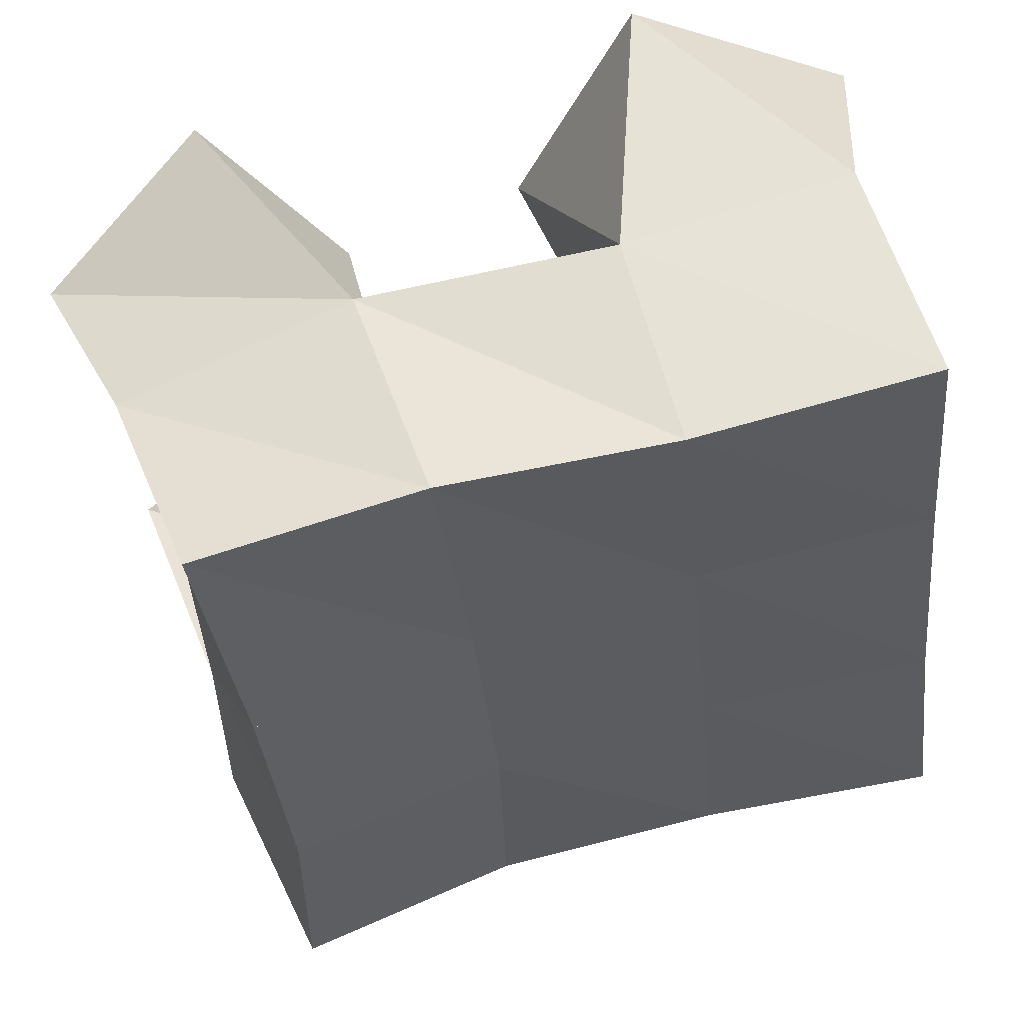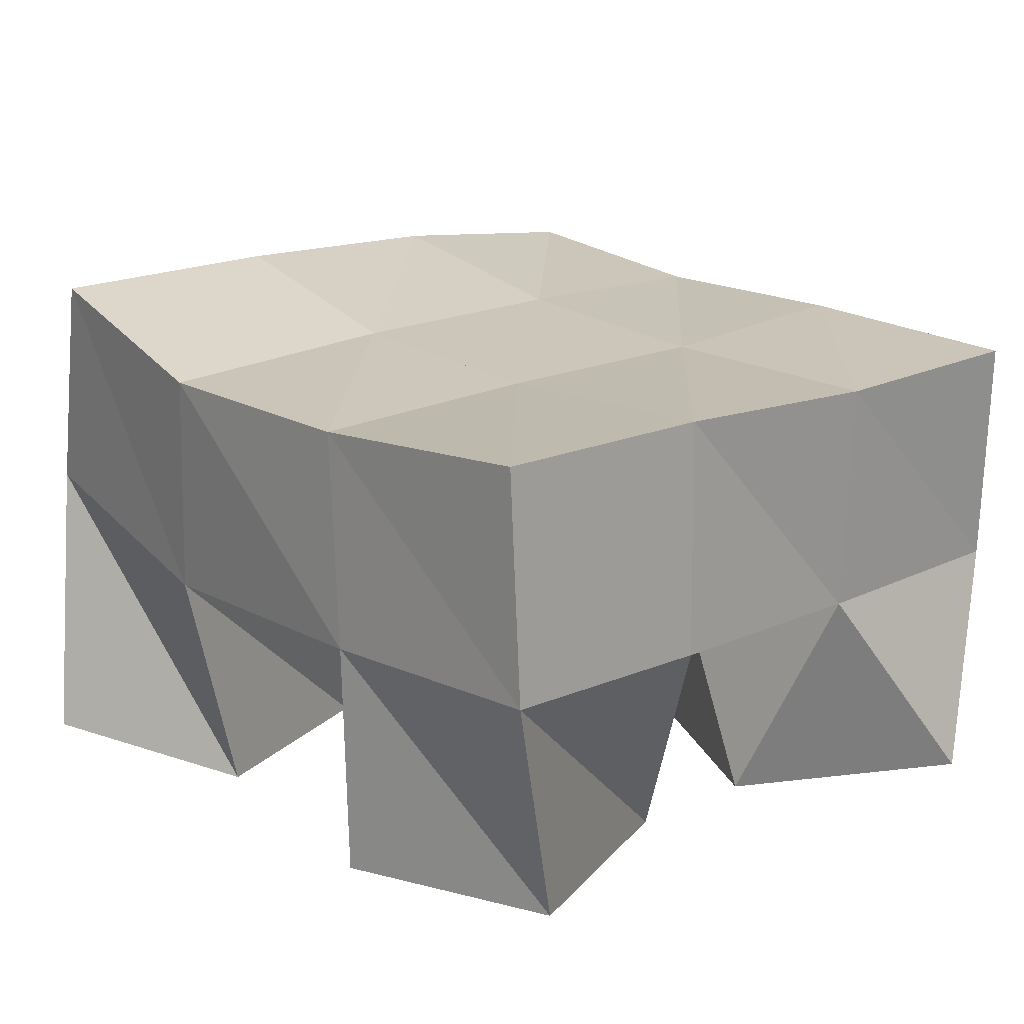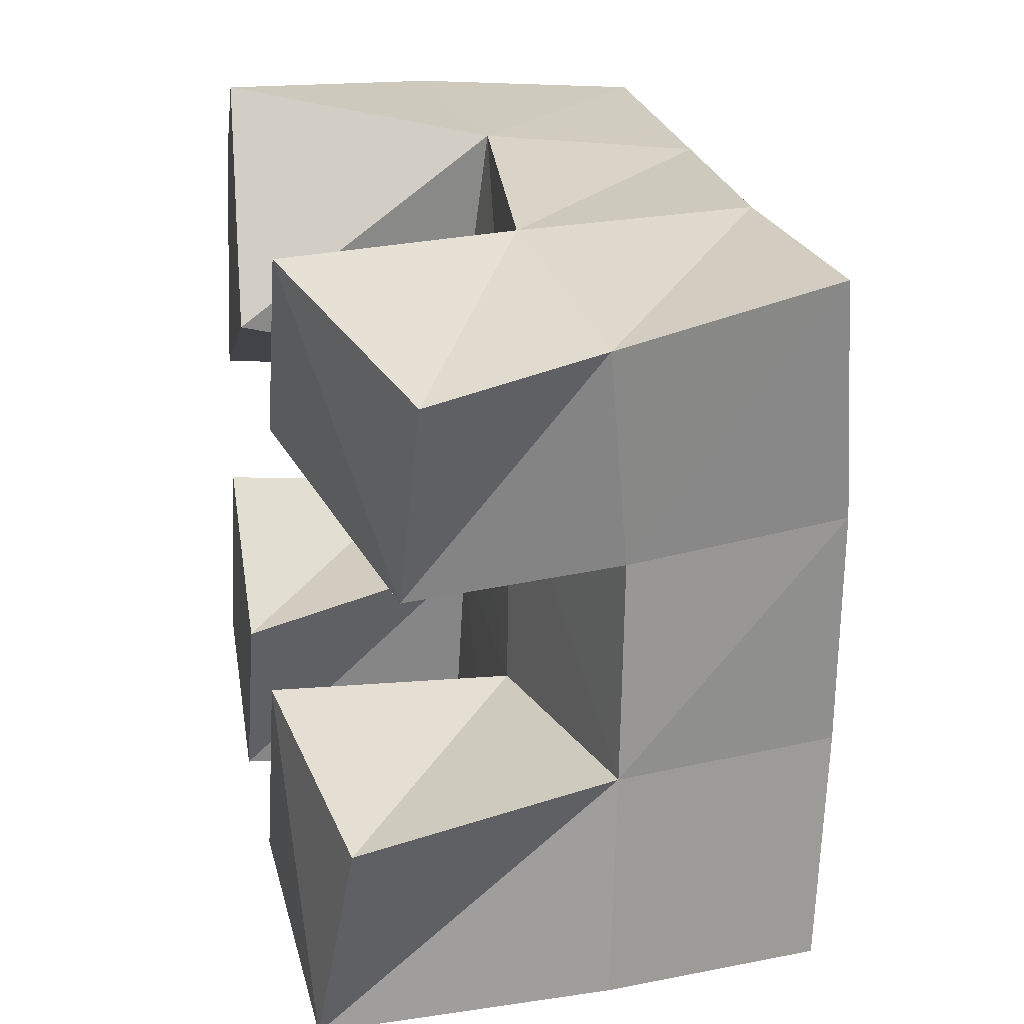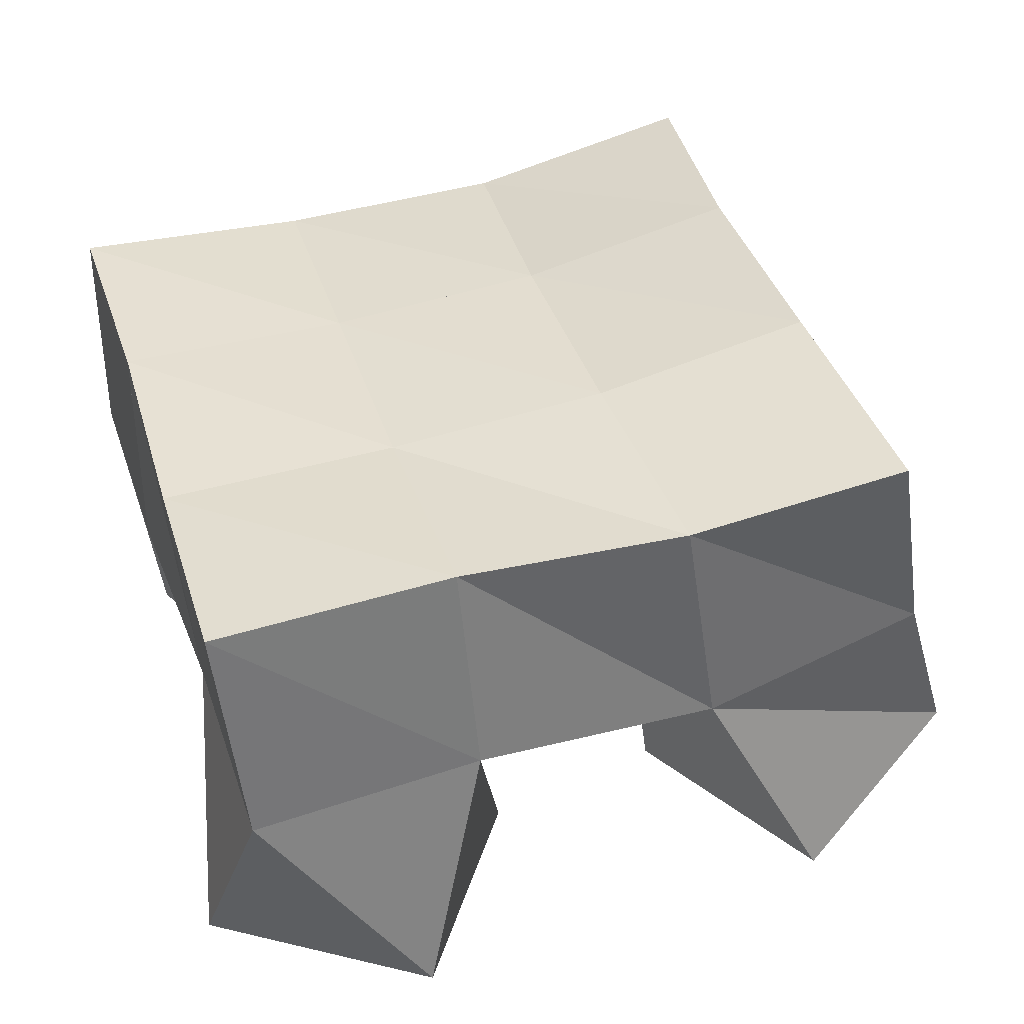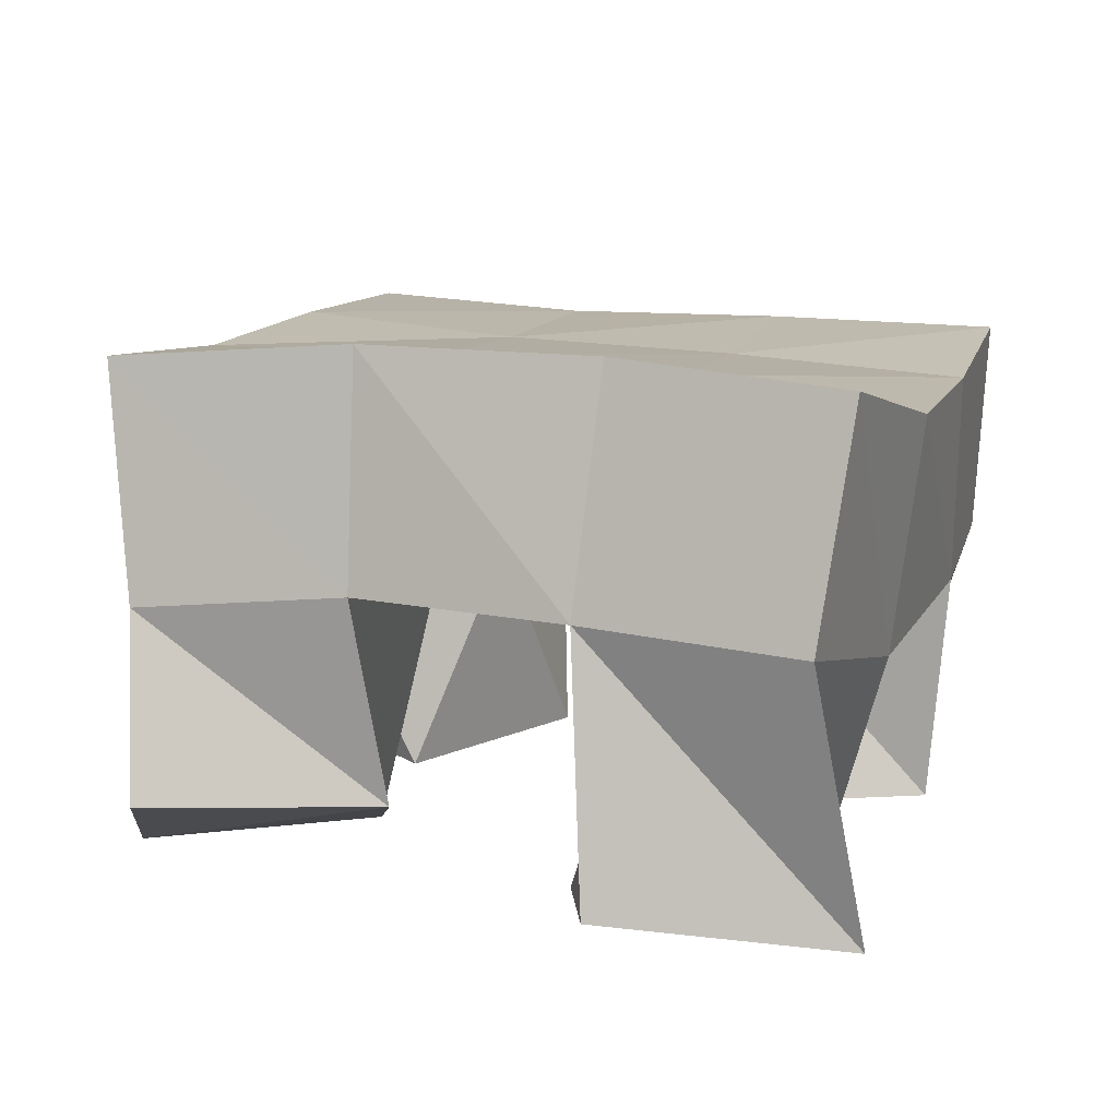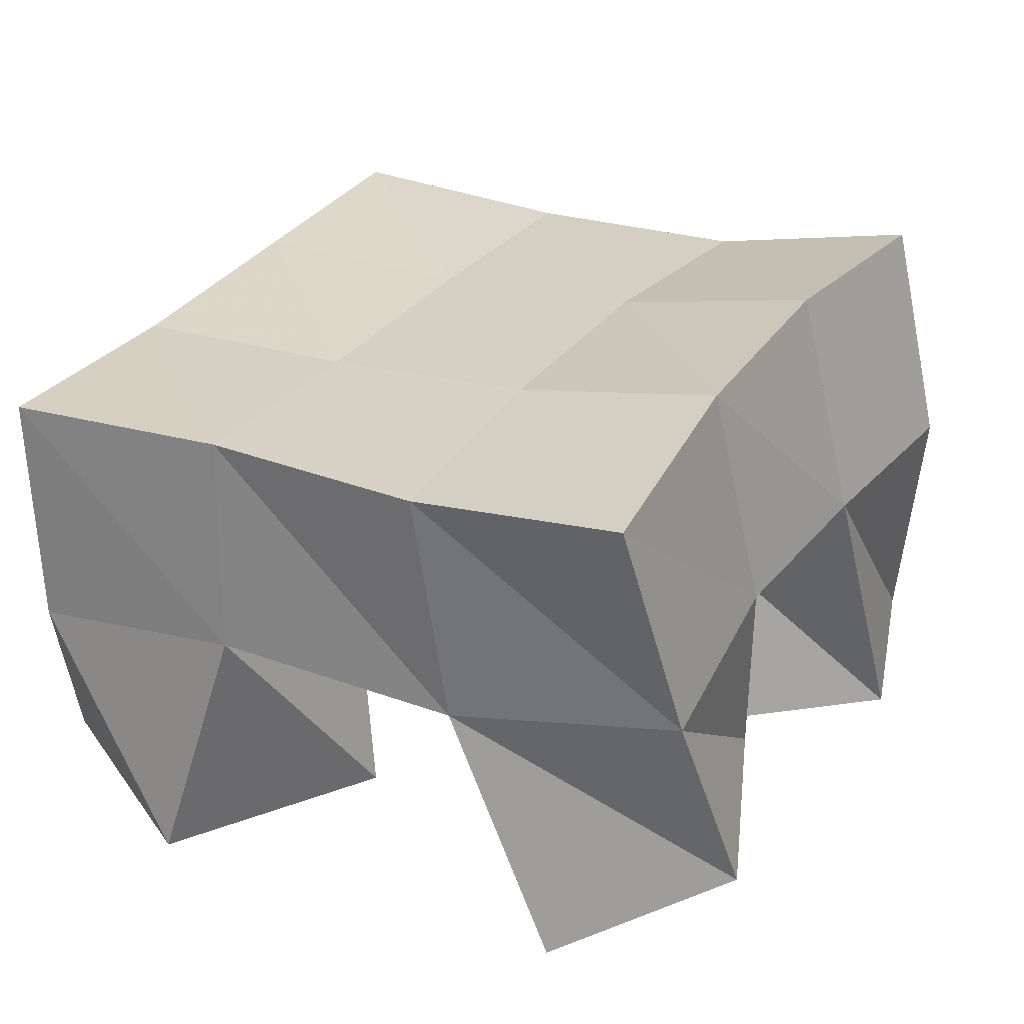
<metadata>
{"format":"obj","ext":"obj","renderer":"f3d","projection":"perspective","resolution":1024,"background":"white","views":[{"elev":52.5,"azim":170.3,"up":"+Z"},{"elev":15.7,"azim":-127.3,"up":"+Y"},{"elev":18.7,"azim":79.7,"up":"+Z"},{"elev":38.3,"azim":-10.7,"up":"+Y"},{"elev":15.5,"azim":113.8,"up":"+Y"},{"elev":31.0,"azim":34.0,"up":"+Y"}]}
</metadata>
<code>
v 0.1512 0.1 0.1175
v 0.1427 0.15 0.1034
v 0.1949 0.1 0.0982
v 0.1924 0.1503 0.09514
v 0.1757 0.1 0.1638
v 0.149 0.149 0.1521
v 0.2196 0.1 0.1407
v 0.2009 0.1518 0.1474
v 0.2616 0.1024 0.2012
v 0.2561 0.1526 0.1907
v 0.3027 0.1229 0.1775
v 0.3063 0.1662 0.1838
v 0.2916 0.1016 0.2429
v 0.2652 0.1524 0.2408
v 0.3257 0.1238 0.2227
v 0.3141 0.161 0.2283
v 0.1785 0.1 0.1934
v 0.1578 0.1476 0.2035
v 0.2231 0.1 0.2127
v 0.2065 0.1496 0.1973
v 0.1527 0.103 0.2378
v 0.164 0.1489 0.2552
v 0.1996 0.1012 0.2604
v 0.2126 0.1556 0.2504
v 0.2528 0.1001 0.105
v 0.2506 0.1499 0.092
v 0.2949 0.1058 0.08179
v 0.3037 0.1646 0.09054
v 0.2757 0.1 0.1502
v 0.2541 0.1524 0.1407
v 0.3152 0.1113 0.131
v 0.3043 0.1658 0.1379
v 0.1428 0.198 0.1011
v 0.1935 0.1958 0.09402
v 0.1491 0.198 0.1518
v 0.1983 0.198 0.145
v 0.1536 0.1965 0.2021
v 0.2034 0.1988 0.1963
v 0.1584 0.1983 0.2514
v 0.2091 0.202 0.2454
v 0.2426 0.198 0.08823
v 0.2448 0.2022 0.1397
v 0.2501 0.2035 0.1914
v 0.2574 0.2027 0.2421
v 0.2903 0.2116 0.08774
v 0.2905 0.2141 0.1372
v 0.2959 0.2137 0.187
v 0.3043 0.209 0.2374
f 1 2 4
f 3 1 4
f 2 6 8
f 4 2 8
f 6 5 7
f 8 6 7
f 5 1 3
f 7 5 3
f 8 7 3
f 4 8 3
f 2 1 5
f 6 2 5
f 9 10 12
f 11 9 12
f 10 14 16
f 12 10 16
f 14 13 15
f 16 14 15
f 13 9 11
f 15 13 11
f 16 15 11
f 12 16 11
f 10 9 13
f 14 10 13
f 17 18 20
f 19 17 20
f 18 22 24
f 20 18 24
f 22 21 23
f 24 22 23
f 21 17 19
f 23 21 19
f 24 23 19
f 20 24 19
f 18 17 21
f 22 18 21
f 25 26 28
f 27 25 28
f 26 30 32
f 28 26 32
f 30 29 31
f 32 30 31
f 29 25 27
f 31 29 27
f 32 31 27
f 28 32 27
f 26 25 29
f 30 26 29
f 2 33 34
f 4 2 34
f 33 35 36
f 34 33 36
f 35 6 8
f 36 35 8
f 6 2 4
f 8 6 4
f 36 8 4
f 34 36 4
f 33 2 6
f 35 33 6
f 6 35 36
f 8 6 36
f 35 37 38
f 36 35 38
f 37 18 20
f 38 37 20
f 18 6 8
f 20 18 8
f 38 20 8
f 36 38 8
f 35 6 18
f 37 35 18
f 18 37 38
f 20 18 38
f 37 39 40
f 38 37 40
f 39 22 24
f 40 39 24
f 22 18 20
f 24 22 20
f 40 24 20
f 38 40 20
f 37 18 22
f 39 37 22
f 4 34 41
f 26 4 41
f 34 36 42
f 41 34 42
f 36 8 30
f 42 36 30
f 8 4 26
f 30 8 26
f 42 30 26
f 41 42 26
f 34 4 8
f 36 34 8
f 8 36 42
f 30 8 42
f 36 38 43
f 42 36 43
f 38 20 10
f 43 38 10
f 20 8 30
f 10 20 30
f 43 10 30
f 42 43 30
f 36 8 20
f 38 36 20
f 20 38 43
f 10 20 43
f 38 40 44
f 43 38 44
f 40 24 14
f 44 40 14
f 24 20 10
f 14 24 10
f 44 14 10
f 43 44 10
f 38 20 24
f 40 38 24
f 26 41 45
f 28 26 45
f 41 42 46
f 45 41 46
f 42 30 32
f 46 42 32
f 30 26 28
f 32 30 28
f 46 32 28
f 45 46 28
f 41 26 30
f 42 41 30
f 30 42 46
f 32 30 46
f 42 43 47
f 46 42 47
f 43 10 12
f 47 43 12
f 10 30 32
f 12 10 32
f 47 12 32
f 46 47 32
f 42 30 10
f 43 42 10
f 10 43 47
f 12 10 47
f 43 44 48
f 47 43 48
f 44 14 16
f 48 44 16
f 14 10 12
f 16 14 12
f 48 16 12
f 47 48 12
f 43 10 14
f 44 43 14

</code>
